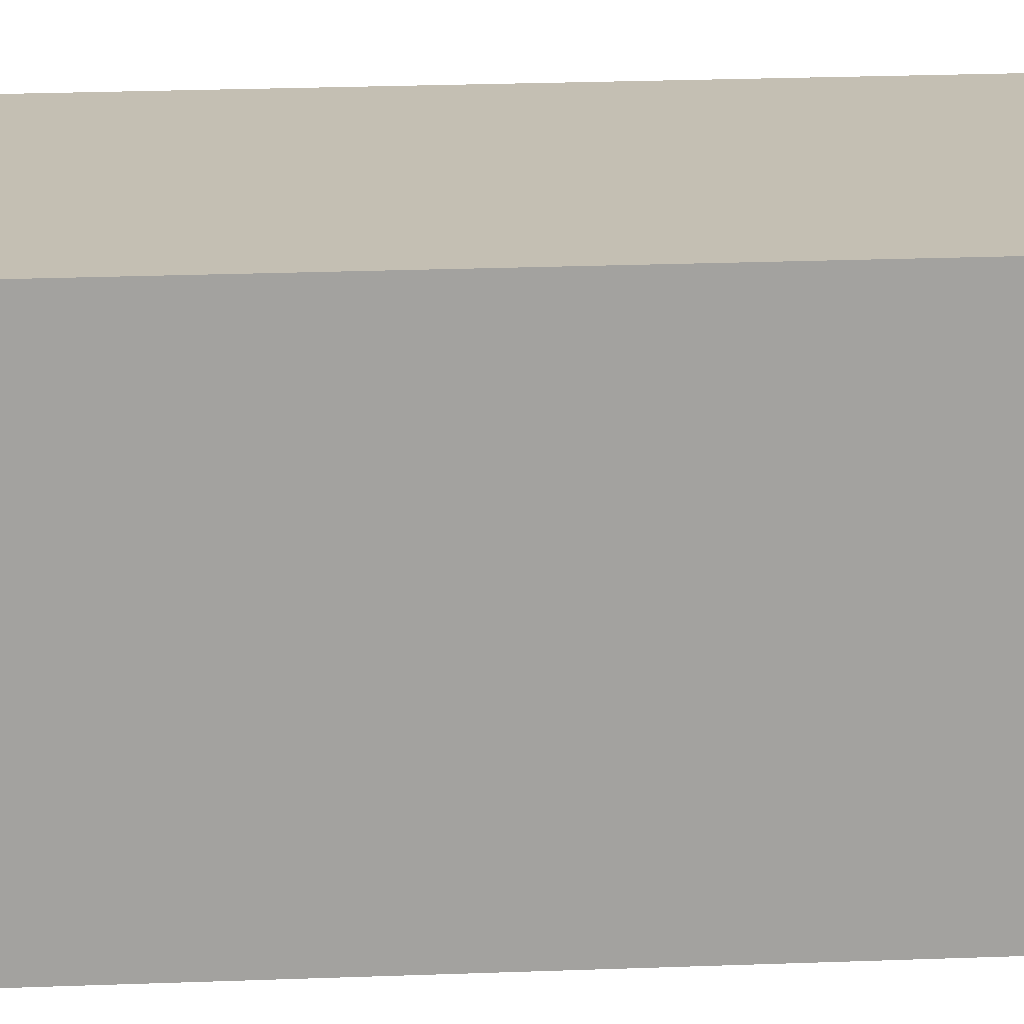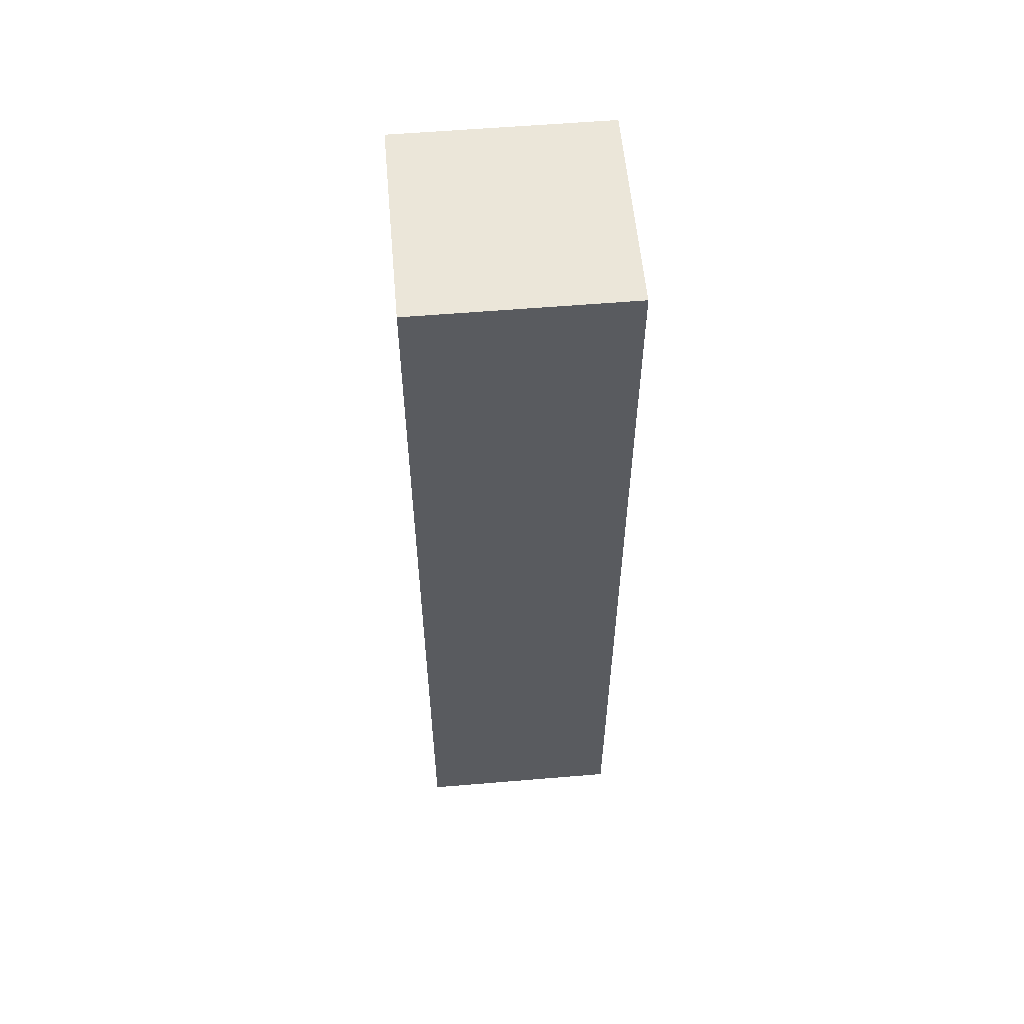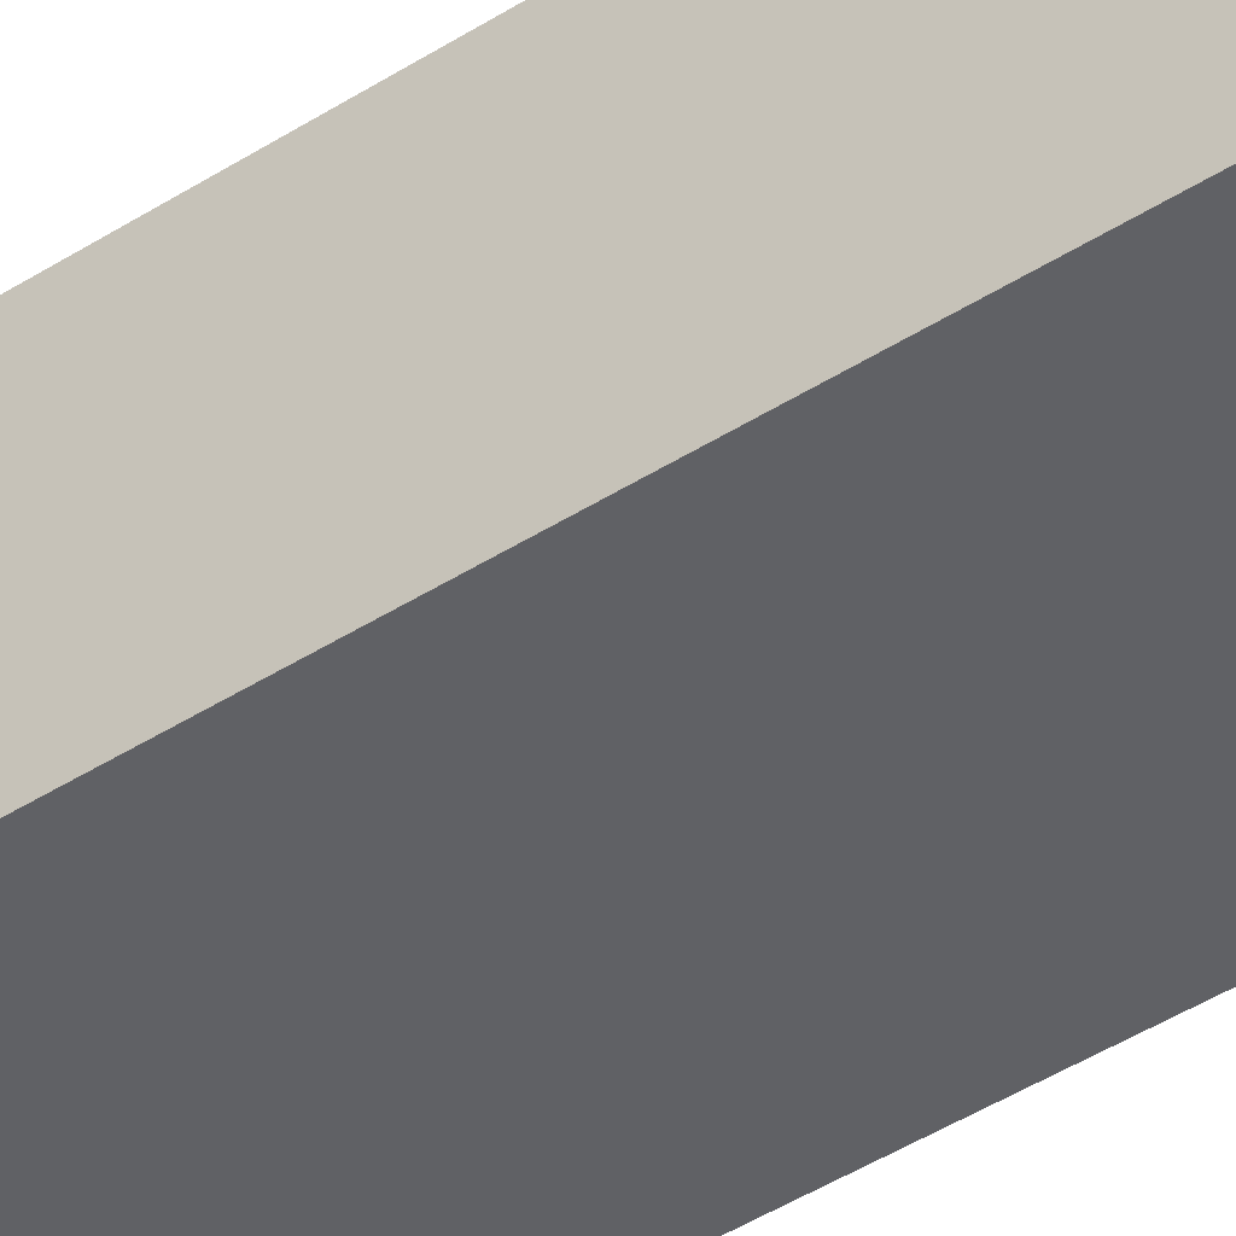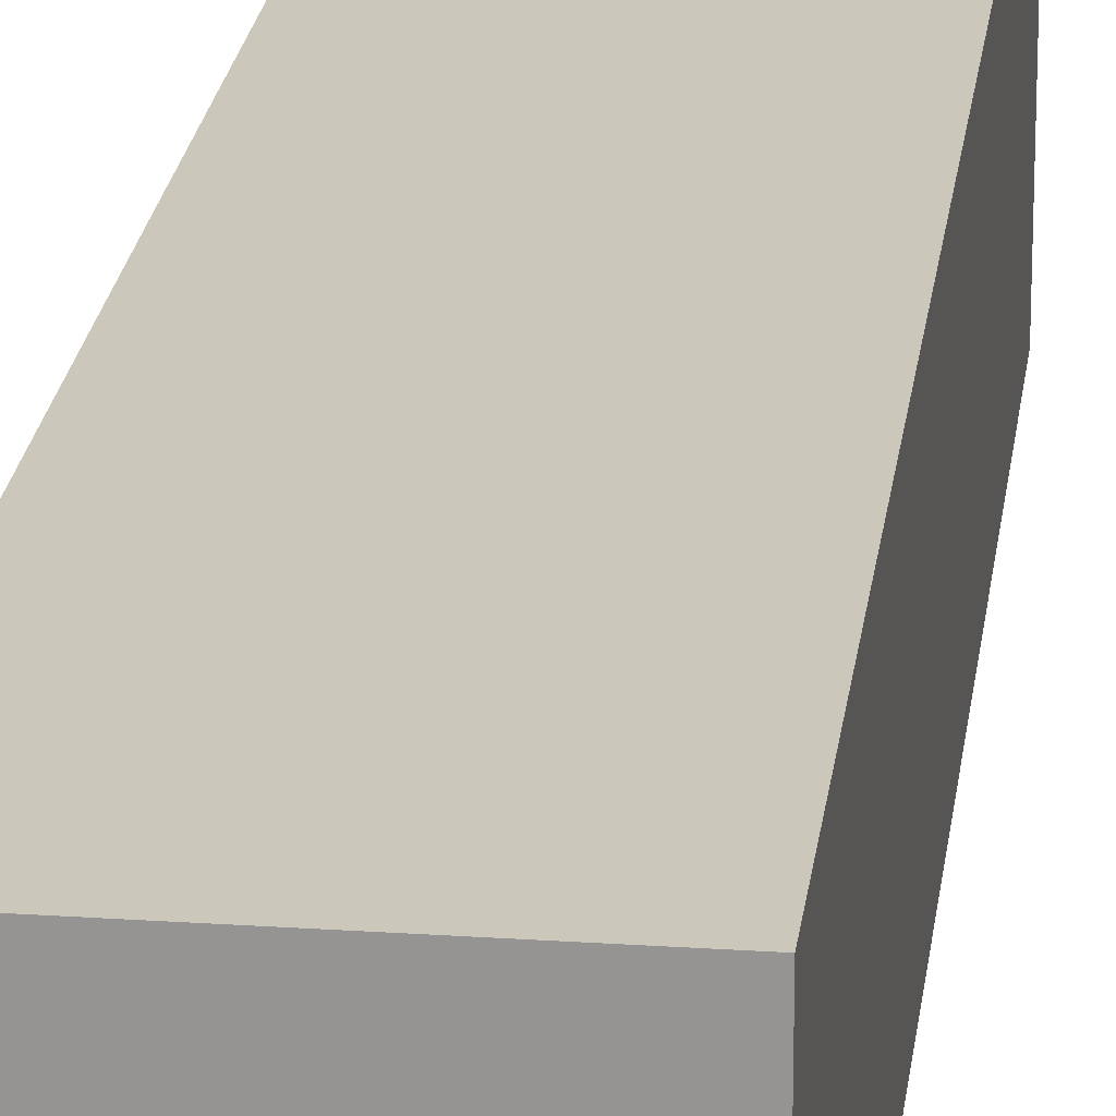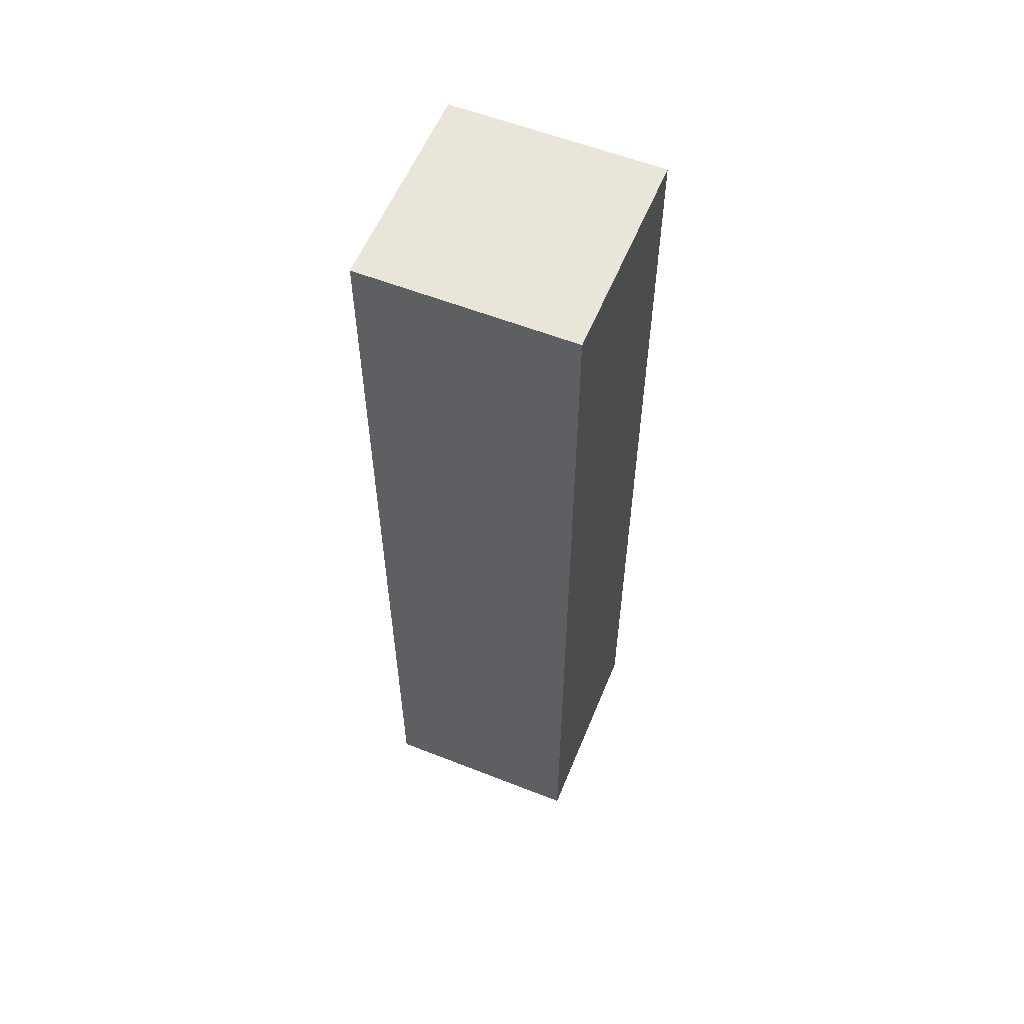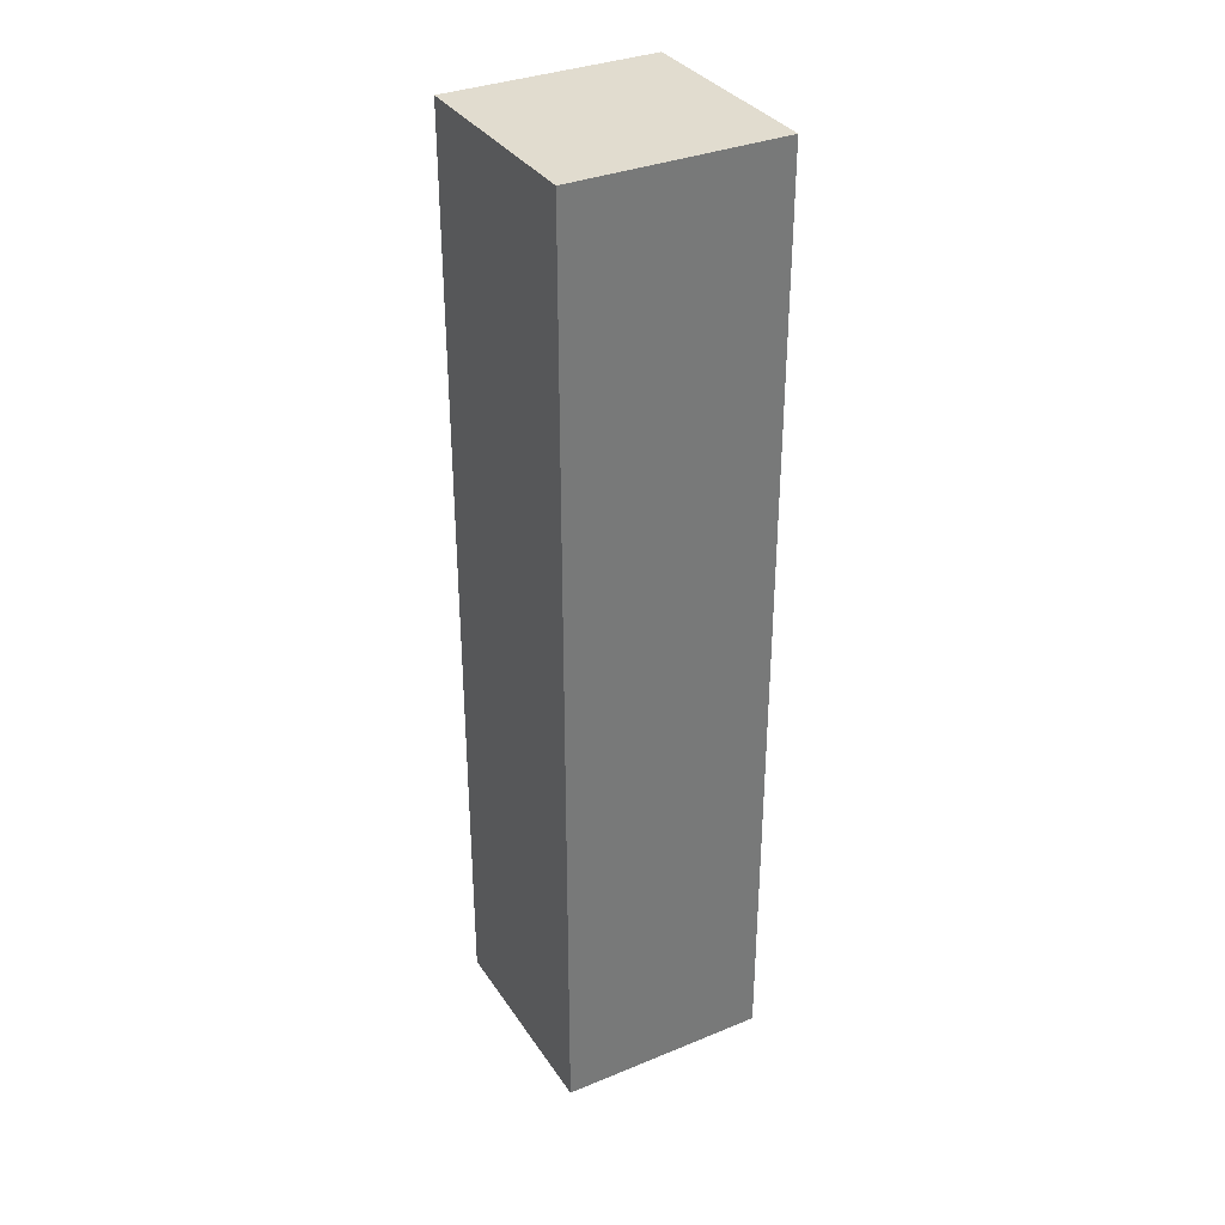
<metadata>
{"format":"obj","ext":"obj","renderer":"f3d","projection":"perspective","resolution":1024,"background":"white","views":[{"elev":17.8,"azim":85.2,"up":"+Y"},{"elev":57.1,"azim":-95.0,"up":"+Z"},{"elev":-49.5,"azim":-55.5,"up":"+Y"},{"elev":21.7,"azim":-173.2,"up":"+Y"},{"elev":57.7,"azim":-67.8,"up":"+Z"},{"elev":34.2,"azim":61.1,"up":"+Z"}]}
</metadata>
<code>
o
v 19.3 0 8
v 19.3 0 7.1
v 19.3 0.1 8
v 19.3 0.1 7.1
v 19.3 0.2 8
v 19.3 0.2 7.1
v 19.5 0 8
v 19.5 0 7.1
v 19.5 0.1 8
v 19.5 0.1 7.1
v 19.5 0.2 8
v 19.5 0.2 7.1
v 19.3 0 8
v 19.3 0.1 8
v 19.3 0.2 8
v 19.5 0 8
v 19.5 0.1 8
v 19.5 0.2 8
v 19.3 0 7.1
v 19.3 0.1 7.1
v 19.3 0.2 7.1
v 19.5 0 7.1
v 19.5 0.1 7.1
v 19.5 0.2 7.1
v 19.3 0 8
v 19.5 0 8
v 19.3 0 7.1
v 19.5 0 7.1
v 19.3 0.2 8
v 19.5 0.2 8
v 19.3 0.2 7.1
v 19.5 0.2 7.1
f 3 2 1
f 4 2 3
f 5 4 3
f 6 4 5
f 7 8 9
f 9 8 10
f 9 10 11
f 11 10 12
f 16 14 13
f 17 15 14
f 17 14 16
f 18 15 17
f 19 20 22
f 20 21 23
f 22 20 23
f 23 21 24
f 27 26 25
f 28 26 27
f 29 30 31
f 31 30 32

</code>
